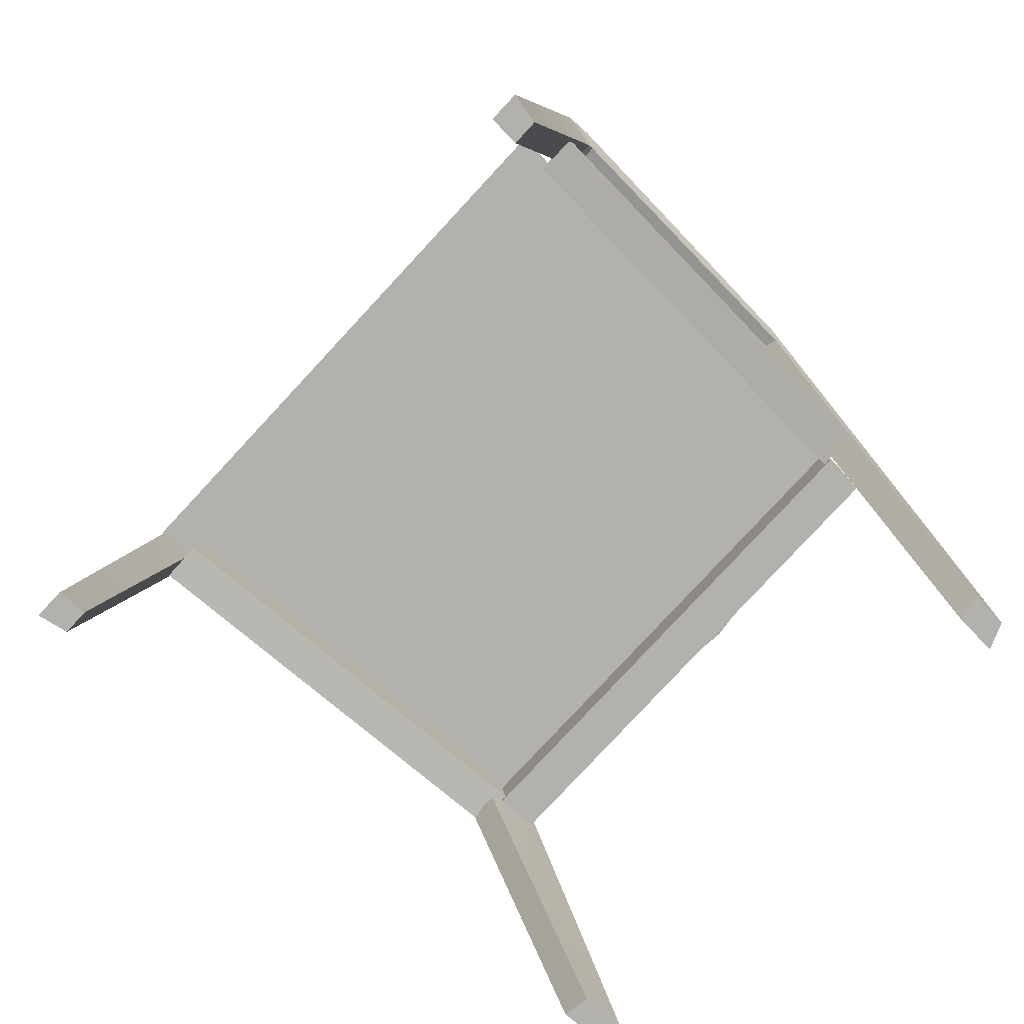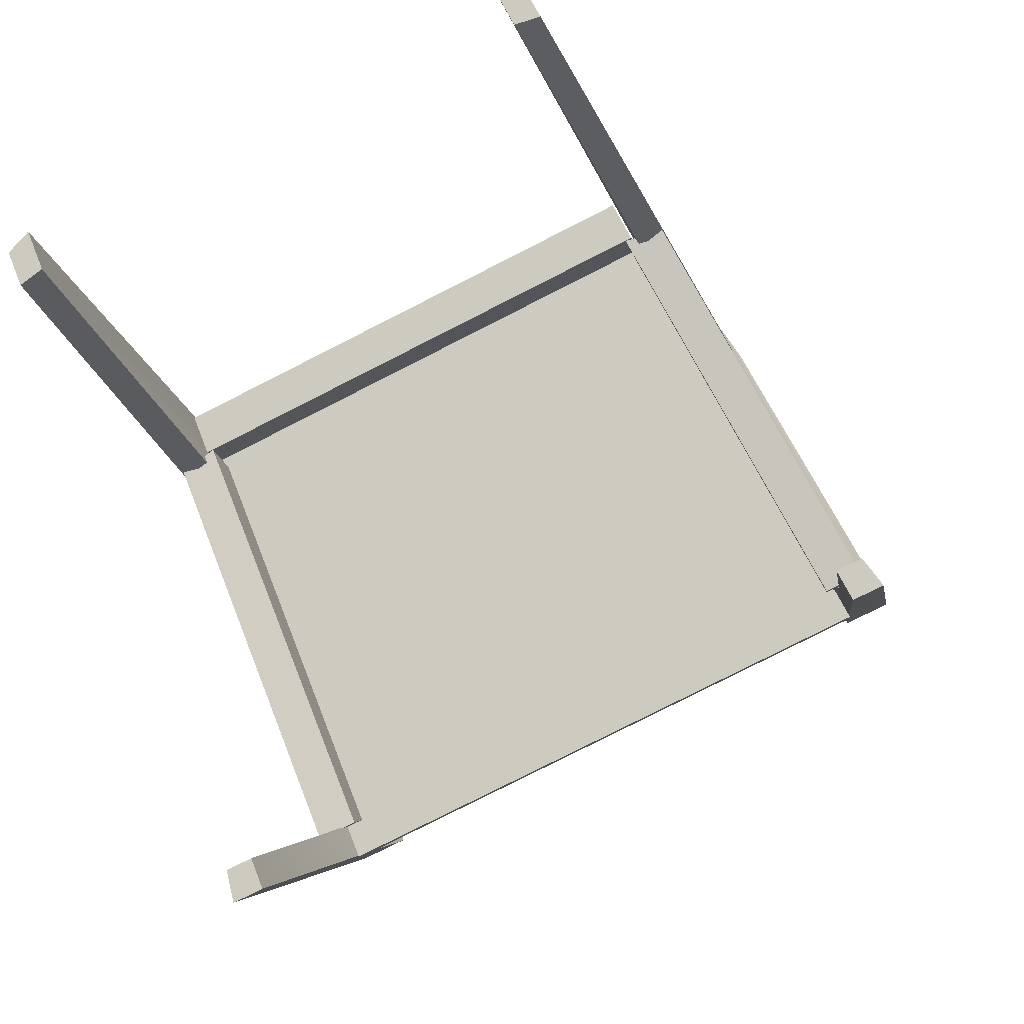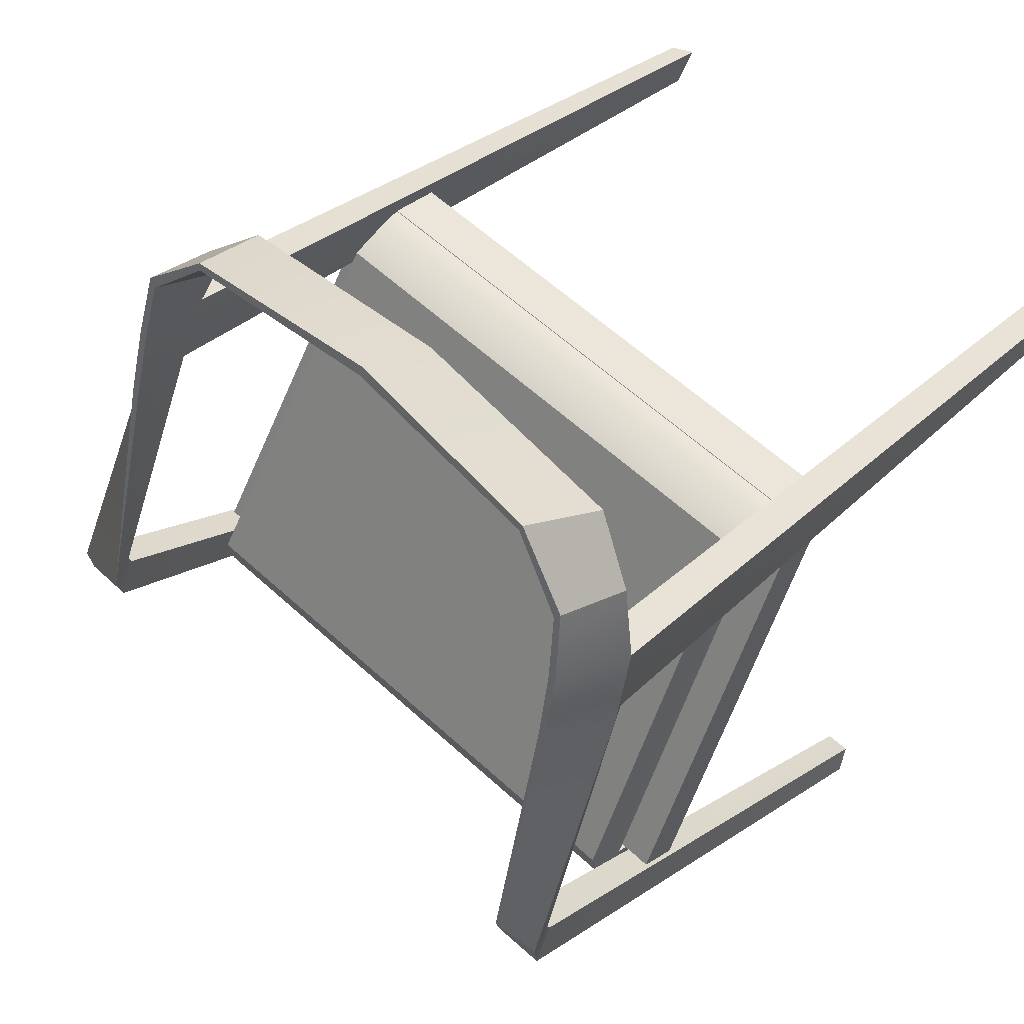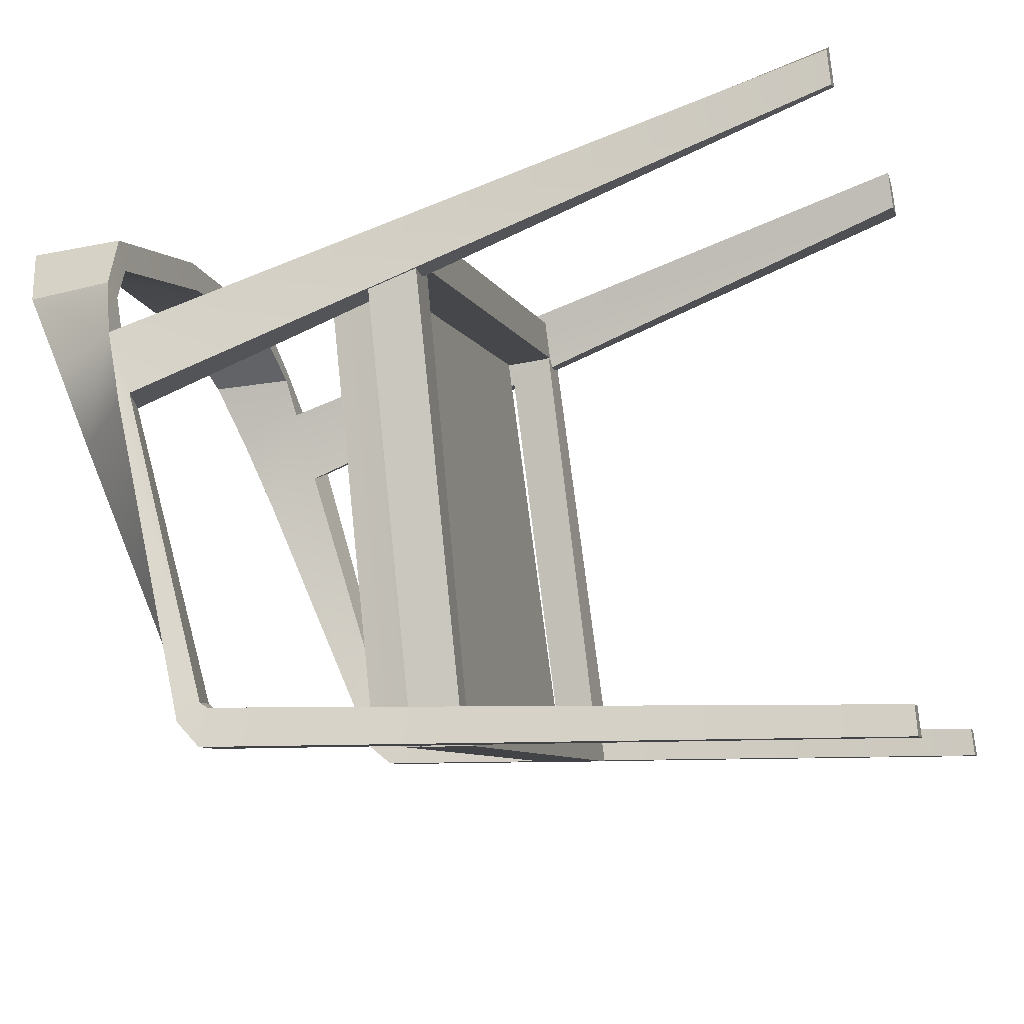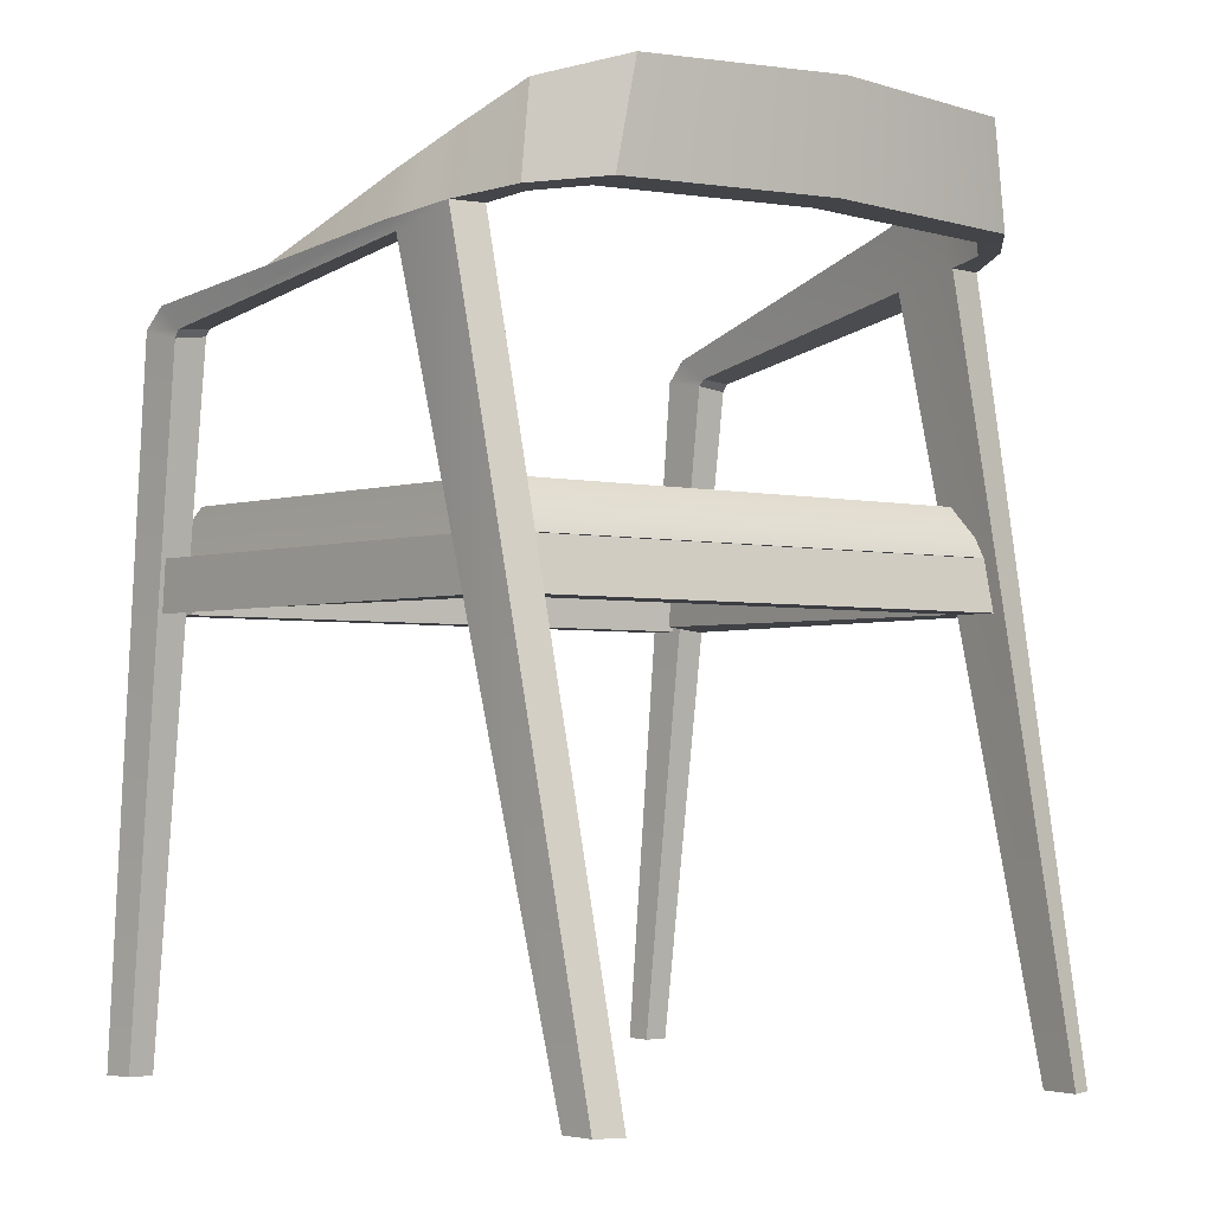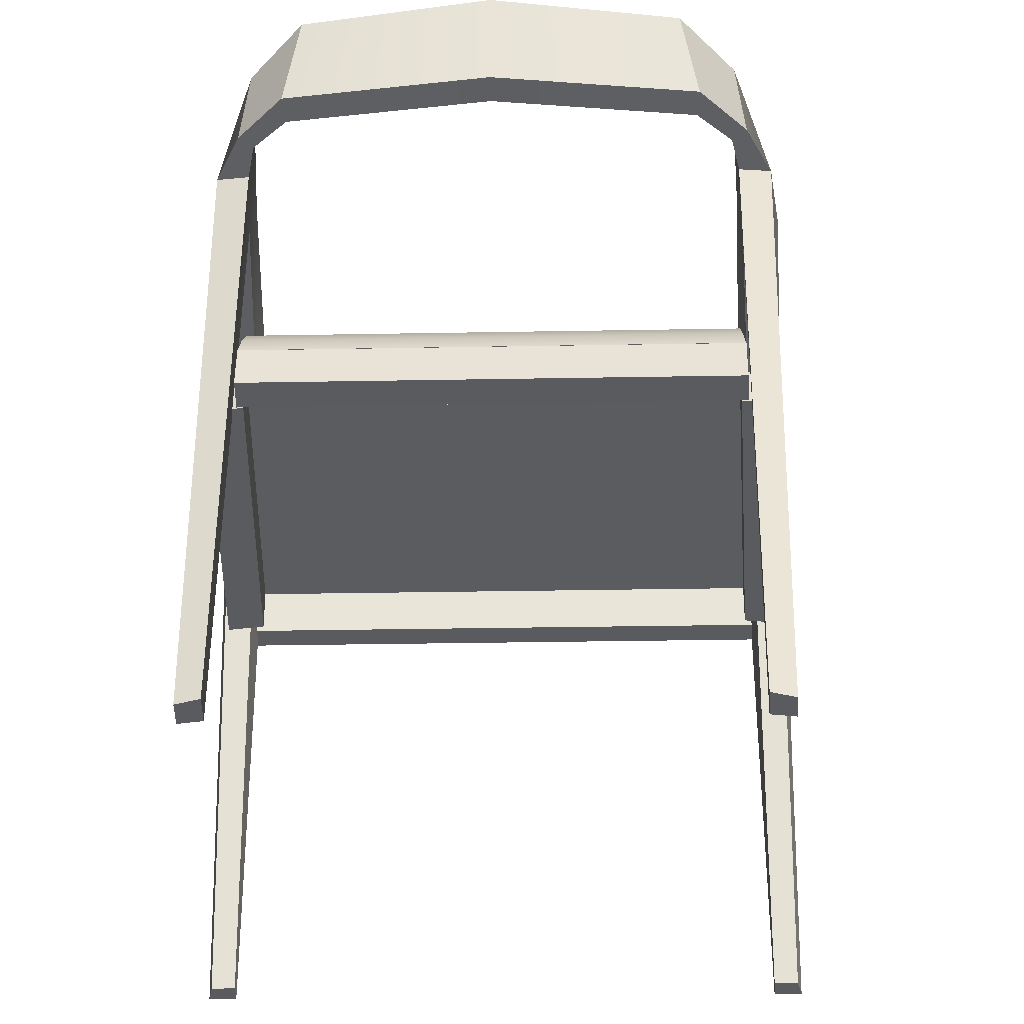
<metadata>
{"format":"obj","ext":"obj","renderer":"f3d","projection":"perspective","resolution":1024,"background":"white","views":[{"elev":-79.2,"azim":-157.8,"up":"+Y"},{"elev":-9.8,"azim":10.4,"up":"+Z"},{"elev":20.8,"azim":-143.1,"up":"+Z"},{"elev":-32.8,"azim":-73.9,"up":"+Z"},{"elev":-2.9,"azim":-63.6,"up":"+Y"},{"elev":-33.5,"azim":-23.6,"up":"+Y"}]}
</metadata>
<code>
g espaldar
v -0.1334 0.2216 -0.3134
v -0.1728 0.2214 -0.3314
v -0.1356 -0.3821 -0.3909
v -0.1118 -0.3821 -0.3799
v -0.1542 0.216 -0.2866
v -0.1571 0.2217 -0.2812
v -0.1407 0.2399 -0.2956
v -0.1215 -0.3821 -0.3555
v -0.1831 0.2388 -0.3101
v -0.1824 0.2191 -0.2942
v -0.1803 0.2124 -0.2987
v -0.2869 0.2618 -0.0322
v -0.2879 0.2706 -0.0421
v -0.2886 0.2822 0.0766
v -0.2711 0.2855 0.1205
v -0.2684 0.3769 0.1529
v -0.2897 0.36 0.0798
v -0.2729 0.3782 0.1575
v -0.2979 0.3625 0.0842
v -0.2758 0.3385 0.0141
v -0.2697 0.3388 0.0178
v -0.2443 0.3171 -0.0482
v -0.2564 0.2672 -0.0271
v -0.2803 0.2779 0.0392
v -0.2485 0.3171 -0.0537
v -0.1418 -0.3821 -0.365
v -0.3326 -0.3821 0.1284
v -0.314 -0.3821 0.1416
v -0.3442 -0.3821 0.1575
v -0.3273 -0.3821 0.1751
v -0.3071 0.2777 0.0232
v -0.1033 0.288 0.2223
v -0.1154 0.3807 0.2483
v -0.285 0.2883 0.1462
v -0.1156 0.2912 0.2488
v -0.1192 0.3821 0.2564
v -0.3058 0.2845 0.0814
v 0.3258 0.2216 -0.0992
v 0.3629 -0.3821 -0.1585
v 0.3866 -0.3821 -0.1474
v 0.365 0.2214 -0.0807
v 0.3187 0.216 -0.0661
v 0.3169 0.2399 -0.0822
v 0.3164 0.2217 -0.0604
v 0.3505 -0.3821 -0.1354
v 0.3553 0.2388 -0.0591
v 0.3447 0.2124 -0.0539
v 0.3426 0.2191 -0.0494
v 0.2091 0.2618 0.199
v 0.2173 0.2706 0.1935
v 0.1268 0.2822 0.2703
v 0.1251 0.36 0.2732
v 0.0554 0.3769 0.3039
v 0.082 0.2855 0.2851
v 0.127 0.3625 0.2823
v 0.0547 0.3782 0.3103
v 0.1597 0.3388 0.2181
v 0.1665 0.3385 0.2204
v 0.1501 0.2779 0.2399
v 0.1856 0.2672 0.179
v 0.1939 0.3171 0.1562
v 0.2009 0.3171 0.1558
v 0.3707 -0.3821 -0.1259
v 0.0933 -0.3821 0.3316
v 0.1154 -0.3821 0.3374
v 0.1006 -0.3821 0.3649
v 0.0763 -0.3821 0.3633
v 0.1796 0.2777 0.2502
v 0.0712 0.2883 0.3123
v 0.1342 0.2845 0.2866
v -0.3044 -0.0074 0.0355
v -0.3012 0.037 0.0244
v -0.1649 0.037 -0.3176
v -0.1619 -0.0074 -0.3223
v -0.1299 -0.0033 -0.3068
v -0.2747 -0.0074 0.0565
v -0.1317 0.0349 -0.3024
v -0.2709 0.0329 0.0471
v 0.3499 0.037 -0.0775
v 0.1755 0.037 0.2467
v 0.1692 -0.0074 0.2563
v 0.3516 -0.0074 -0.0829
v 0.3169 0.0349 -0.0932
v 0.1387 0.0329 0.2381
v 0.3192 -0.0033 -0.0974
v 0.1339 -0.0074 0.247
v -0.1242 -0.0074 -0.3392
v 0.3403 -0.0074 -0.1226
v 0.3263 -0.0074 -0.0965
v -0.1352 -0.0074 -0.3116
v -0.1257 0.037 -0.3344
v 0.3376 0.037 -0.1183
v -0.1349 0.037 -0.3115
v 0.326 0.037 -0.0966
v -0.2806 0.037 0.0543
v -0.2804 -0.0074 0.0544
v -0.2944 -0.0074 0.0893
v -0.2905 0.037 0.0791
v 0.1394 0.037 0.2501
v 0.1392 -0.0074 0.25
v 0.1268 0.037 0.2737
v 0.1214 -0.0074 0.2832
v 0.3349 0.0556 -0.1168
v -0.1251 0.0556 -0.3314
v -0.1341 0.0807 -0.303
v 0.3189 0.0807 -0.0917
v 0.3372 0.037 -0.1181
v -0.1256 0.037 -0.3339
v 0.1401 0.0808 0.2407
v 0.1281 0.0541 0.2657
v 0.1268 0.0375 0.2733
v -0.2738 0.0808 0.0477
v -0.2852 0.0541 0.073
v -0.2902 0.0375 0.0789
f 4 3 2 1
f 1 7 6 5
f 5 8 4 1
f 24 23 22 21
f 21 17 14 24
f 22 23 6 7
f 28 23 24 30
f 2 11 10 9
f 13 9 10 12
f 11 2 3 26
f 31 13 12
f 17 16 15 14
f 17 19 18 16
f 21 20 19 17
f 25 22 7
f 33 16 18 36
f 25 20 21 22
f 56 55 52 53
f 55 58 57 52
f 61 62 43
f 56 53 33 36
f 57 58 62 61
f 23 12 10 6
f 11 5 6 10
f 11 26 8 5
f 23 28 27 12
f 27 28 30 29
f 31 12 27 29
f 33 32 15 16
f 54 32 33 53
f 15 32 35 34
f 15 34 37 14
f 24 14 37 31
f 35 32 54 69
f 70 69 54 51
f 70 51 59 68
f 36 18 34 35
f 69 56 36 35
f 3 4 8 26
f 45 39 40 63
f 37 34 18 19
f 29 30 24 31
f 31 37 19 20
f 31 20 25 13
f 13 25 7 9
f 1 2 9 7
f 41 40 39 38
f 44 43 38 42
f 39 45 42 38
f 61 60 59 57
f 51 52 57 59
f 44 60 61 43
f 59 60 64 67
f 48 47 41 46
f 48 46 50 49
f 65 49 68 66
f 40 41 47 63
f 50 68 49
f 54 53 52 51
f 48 49 60 44
f 44 42 47 48
f 45 63 47 42
f 65 64 60 49
f 67 64 65 66
f 56 69 70 55
f 59 67 66 68
f 55 70 68 58
f 62 58 68 50
f 43 62 50 46
f 46 41 38 43
g base2
f 71 72 73 74
f 71 74 75 76
f 75 77 78 76
f 71 76 78 72
f 72 78 77 73
f 77 75 74 73
g base3
f 79 80 81 82
f 80 79 83 84
f 85 86 84 83
f 85 82 81 86
f 83 79 82 85
f 81 80 84 86
g base4
f 87 88 89 90
f 87 91 92 88
f 87 90 93 91
f 90 89 94 93
f 89 88 92 94
f 92 91 93 94
g base1
f 95 96 97 98
f 95 99 100 96
f 98 101 99 95
f 96 100 102 97
f 99 101 102 100
f 98 97 102 101
g sillon
f 103 104 105 106
f 104 103 107 108
f 103 106 109 110
f 107 103 110 111
f 112 113 110 109
f 113 114 111 110
f 104 113 112 105
f 113 104 108 114
f 106 105 112 109
f 107 111 114 108

</code>
